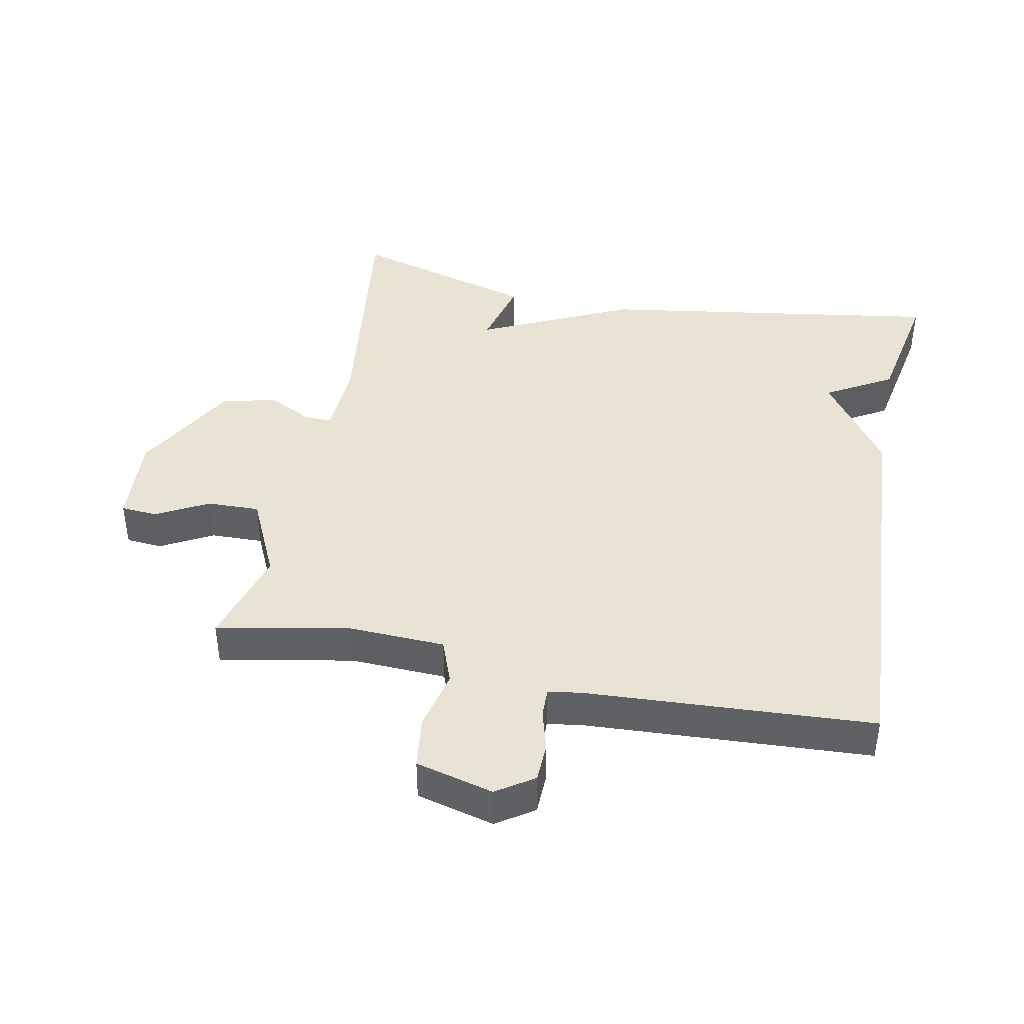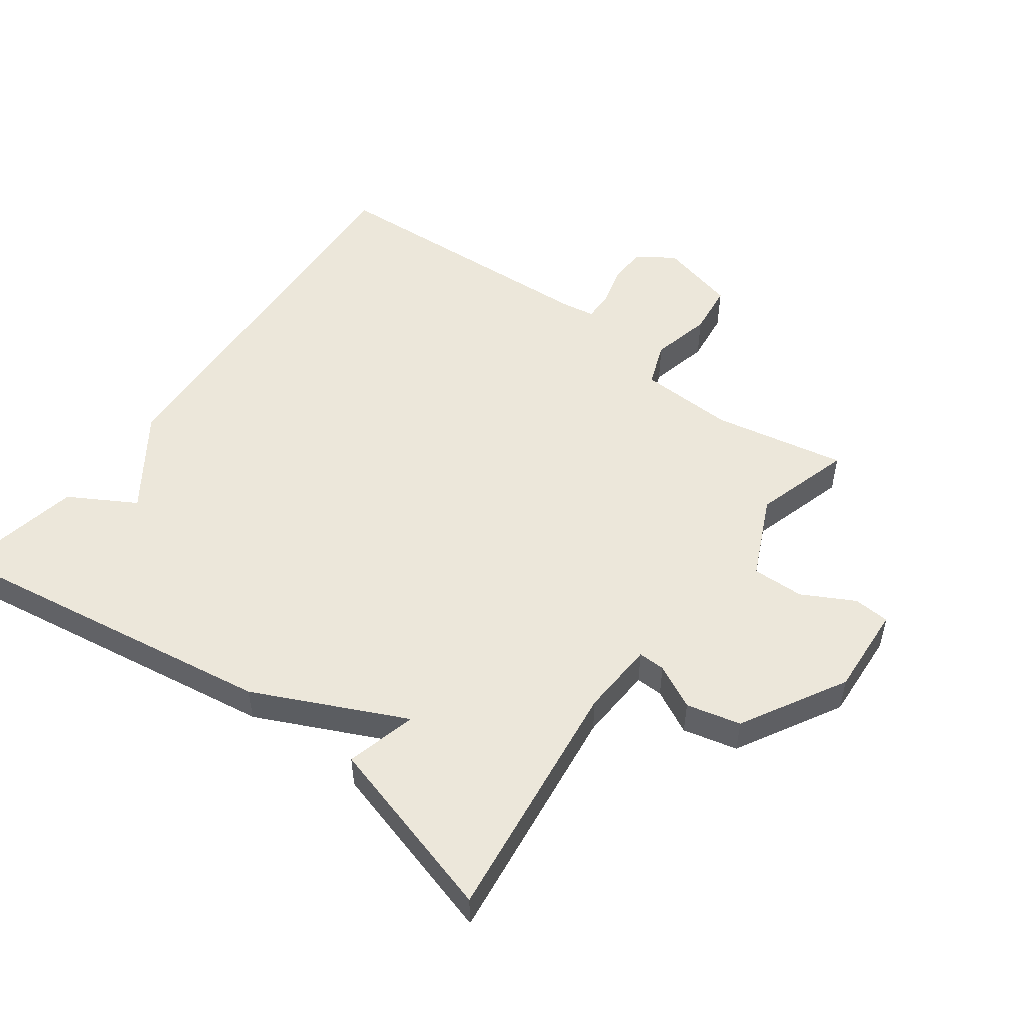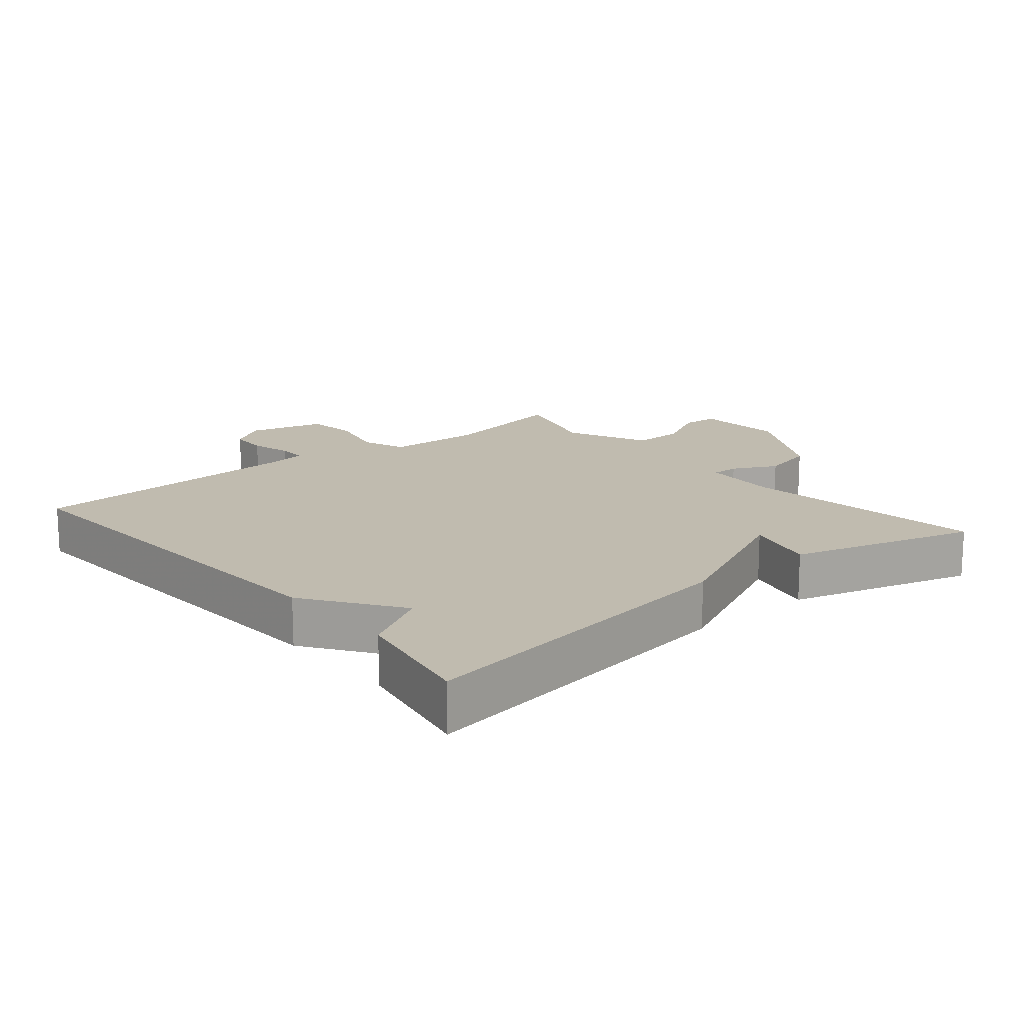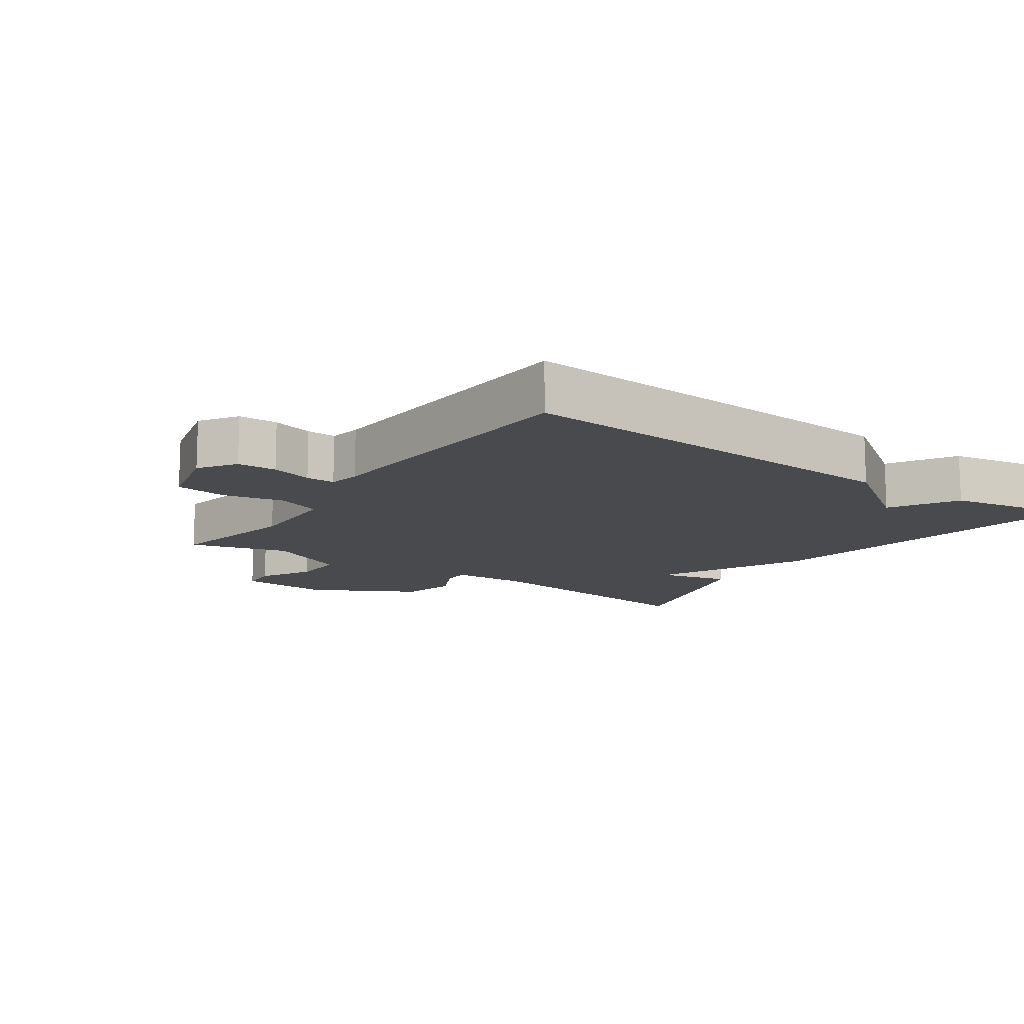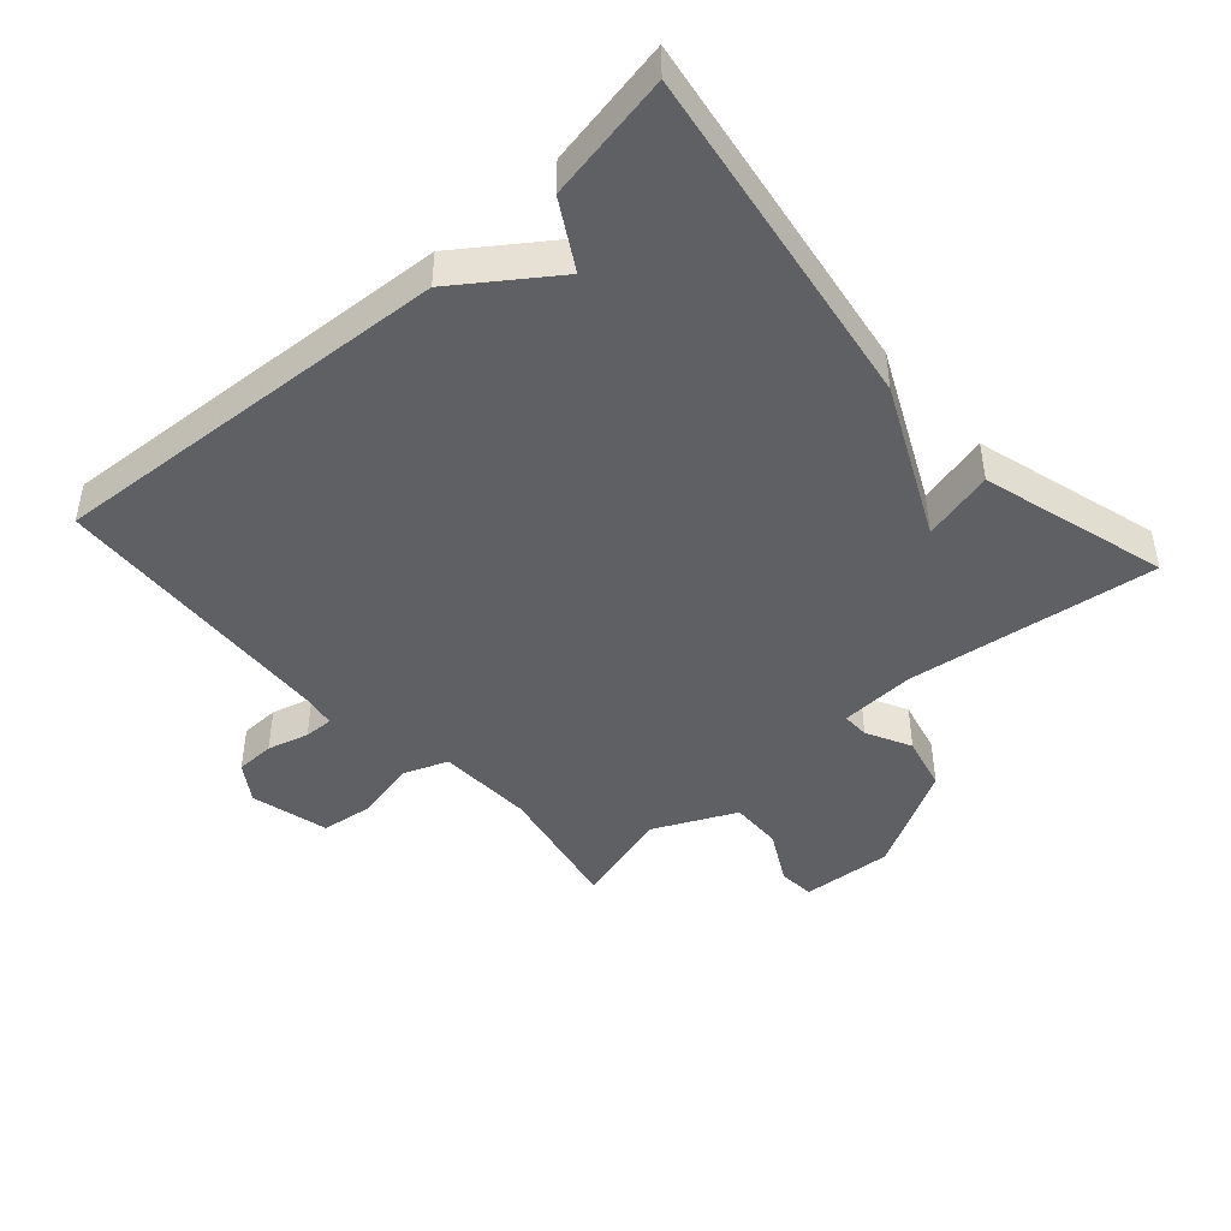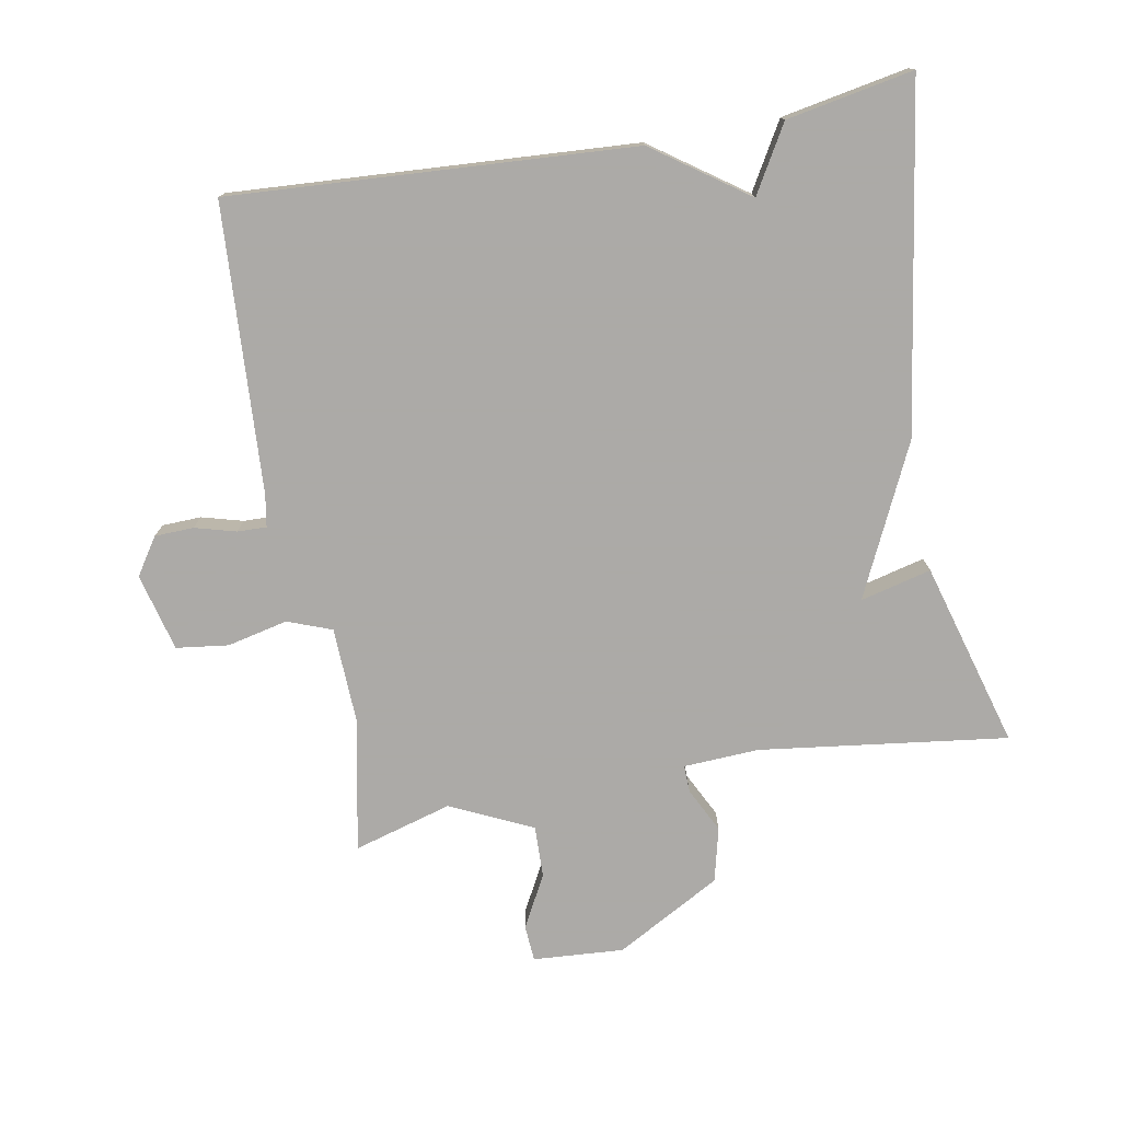
<metadata>
{"format":"obj","ext":"obj","renderer":"f3d","projection":"perspective","resolution":1024,"background":"white","views":[{"elev":42.0,"azim":-168.8,"up":"+Y"},{"elev":51.5,"azim":36.5,"up":"+Y"},{"elev":16.1,"azim":-39.8,"up":"+Y"},{"elev":-12.9,"azim":-125.1,"up":"+Y"},{"elev":-44.9,"azim":-48.4,"up":"+Y"},{"elev":-76.0,"azim":-79.8,"up":"+Y"}]}
</metadata>
<code>
v -0.5 0.07 0.5
v 0.021 0.07 0.42
v 0.248 0.07 0.313
v 0.221 0.07 0.42
v 0.5 0.07 0.5
v 0.452 0.07 0.126
v 0.458 0.07 0.012
v 0.499 0.07 0.013
v 0.566 0.07 0.047
v 0.648 0.07 0.027
v 0.736 0.07 -0.131
v 0.727 0.07 -0.268
v 0.672 0.07 -0.272
v 0.594 0.07 -0.23
v 0.515 0.07 -0.228
v 0.457 0.07 -0.352
v 0.5 0.07 -0.5
v 0.299 0.07 -0.461
v 0.154 0.07 -0.467
v 0.129 0.07 -0.534
v 0.15 0.07 -0.625
v 0.14 0.07 -0.704
v 0.023 0.07 -0.734
v -0.033 0.07 -0.697
v -0.035 0.07 -0.638
v -0.018 0.07 -0.576
v -0.017 0.07 -0.532
v -0.065 0.07 -0.524
v -0.5 0.07 -0.5
v -0.464 0.07 0.109
v -0.364 0.07 0.251
v -0.464 0.07 0.309
v -0.5 0 0.5
v 0.021 0 0.42
v 0.248 0 0.313
v 0.221 0 0.42
v 0.5 0 0.5
v 0.452 0 0.126
v 0.458 0 0.012
v 0.499 0 0.013
v 0.566 0 0.047
v 0.648 0 0.027
v 0.736 0 -0.131
v 0.727 0 -0.268
v 0.672 0 -0.272
v 0.594 0 -0.23
v 0.515 0 -0.228
v 0.457 0 -0.352
v 0.5 0 -0.5
v 0.299 0 -0.461
v 0.154 0 -0.467
v 0.129 0 -0.534
v 0.15 0 -0.625
v 0.14 0 -0.704
v 0.023 0 -0.734
v -0.033 0 -0.697
v -0.035 0 -0.638
v -0.018 0 -0.576
v -0.017 0 -0.532
v -0.065 0 -0.524
v -0.5 0 -0.5
v -0.464 0 0.109
v -0.364 0 0.251
v -0.464 0 0.309
f 1 2 3
f 32 1 3
f 31 32 3
f 30 31 3
f 29 30 3
f 28 29 3
f 27 28 3
f 26 27 3
f 24 25 26
f 23 24 26
f 22 23 26
f 21 22 26
f 20 21 26
f 19 20 26 3
f 18 19 3
f 16 17 18 3
f 15 16 3 4
f 14 15 4
f 12 13 14
f 11 12 14
f 10 11 14
f 9 10 14
f 8 9 14
f 7 8 14
f 7 14 4
f 6 7 4
f 4 5 6
f 35 34 33
f 35 33 64
f 35 64 63
f 35 63 62
f 35 62 61
f 35 61 60
f 35 60 59
f 35 59 58
f 58 57 56
f 58 56 55
f 58 55 54
f 58 54 53
f 58 53 52
f 35 58 52 51
f 35 51 50
f 35 50 49 48
f 36 35 48 47
f 36 47 46
f 46 45 44
f 46 44 43
f 46 43 42
f 46 42 41
f 46 41 40
f 46 40 39
f 36 46 39
f 36 39 38
f 38 37 36
f 1 33 34 2
f 2 34 35 3
f 3 35 36 4
f 4 36 37 5
f 5 37 38 6
f 6 38 39 7
f 7 39 40 8
f 8 40 41 9
f 9 41 42 10
f 10 42 43 11
f 11 43 44 12
f 12 44 45 13
f 13 45 46 14
f 14 46 47 15
f 15 47 48 16
f 16 48 49 17
f 17 49 50 18
f 18 50 51 19
f 19 51 52 20
f 20 52 53 21
f 21 53 54 22
f 22 54 55 23
f 23 55 56 24
f 24 56 57 25
f 25 57 58 26
f 26 58 59 27
f 27 59 60 28
f 28 60 61 29
f 29 61 62 30
f 30 62 63 31
f 31 63 64 32
f 32 64 33 1

</code>
